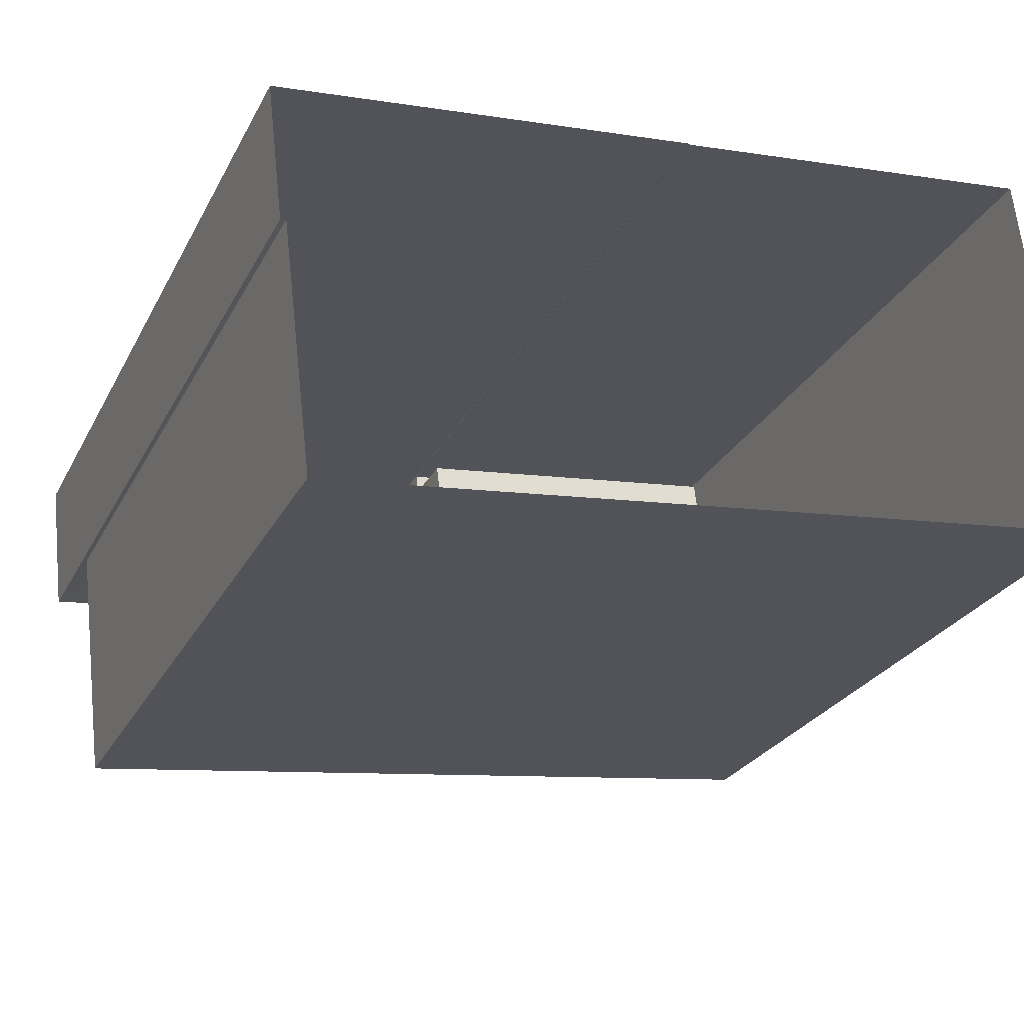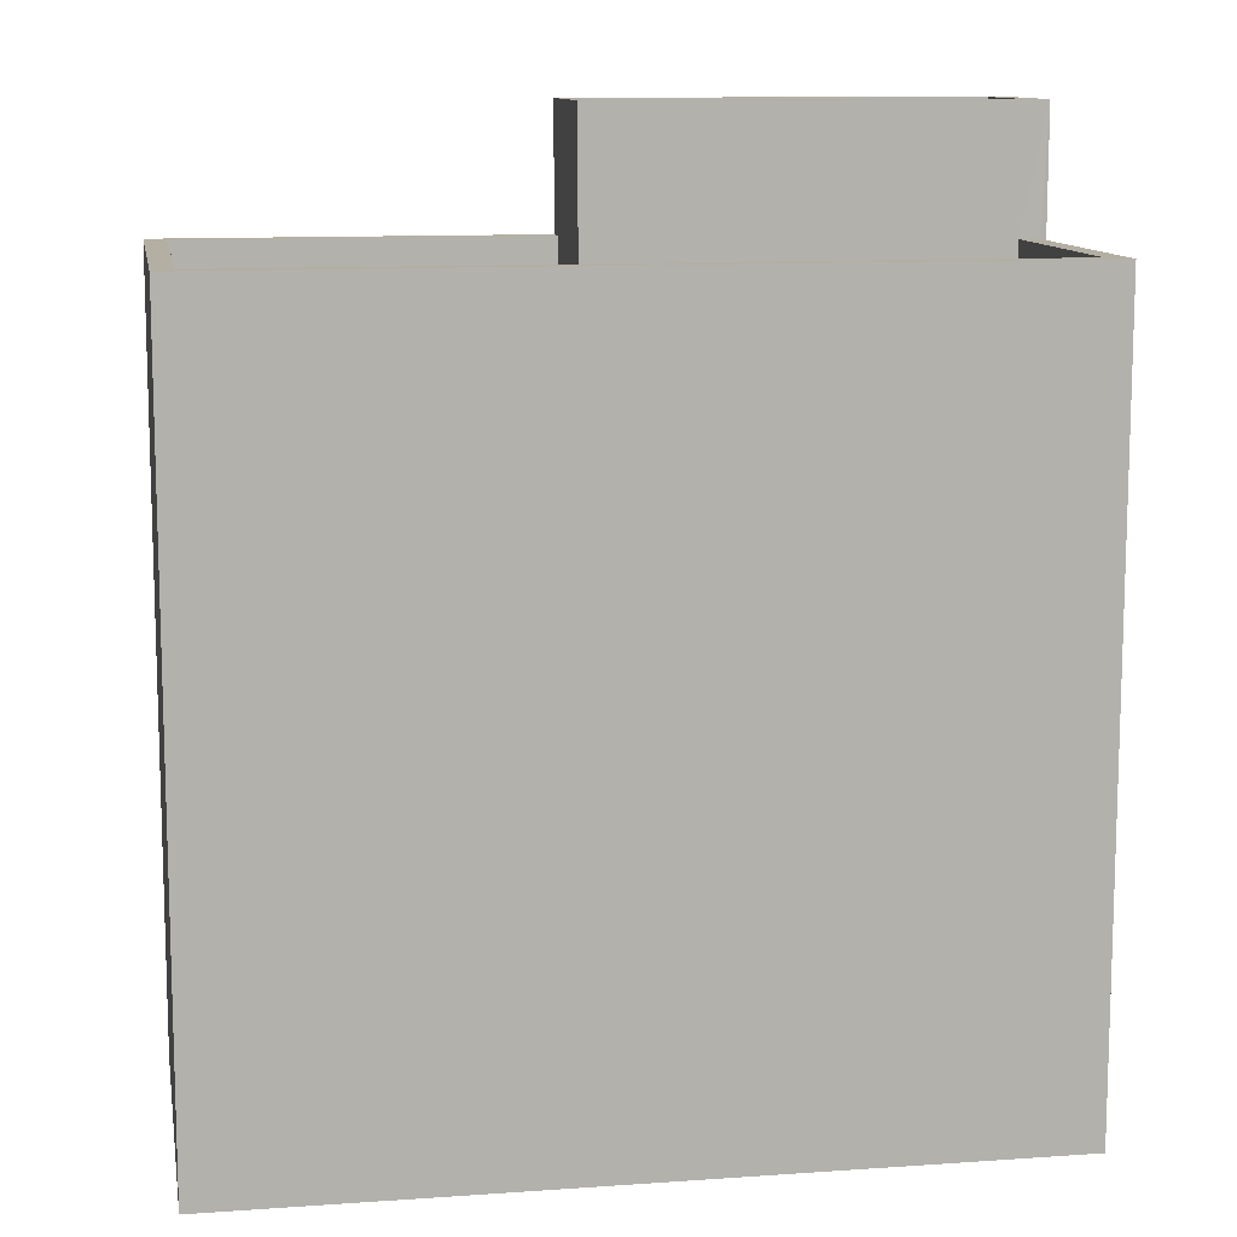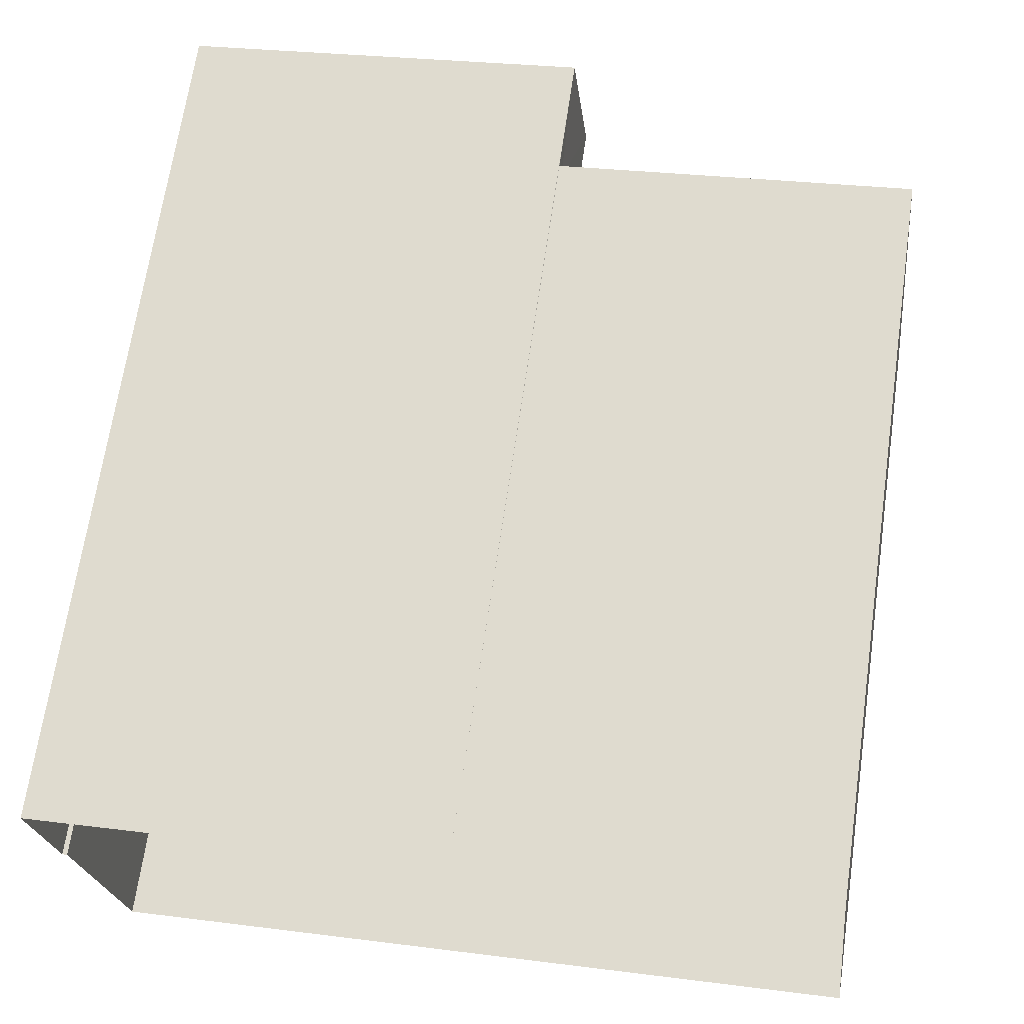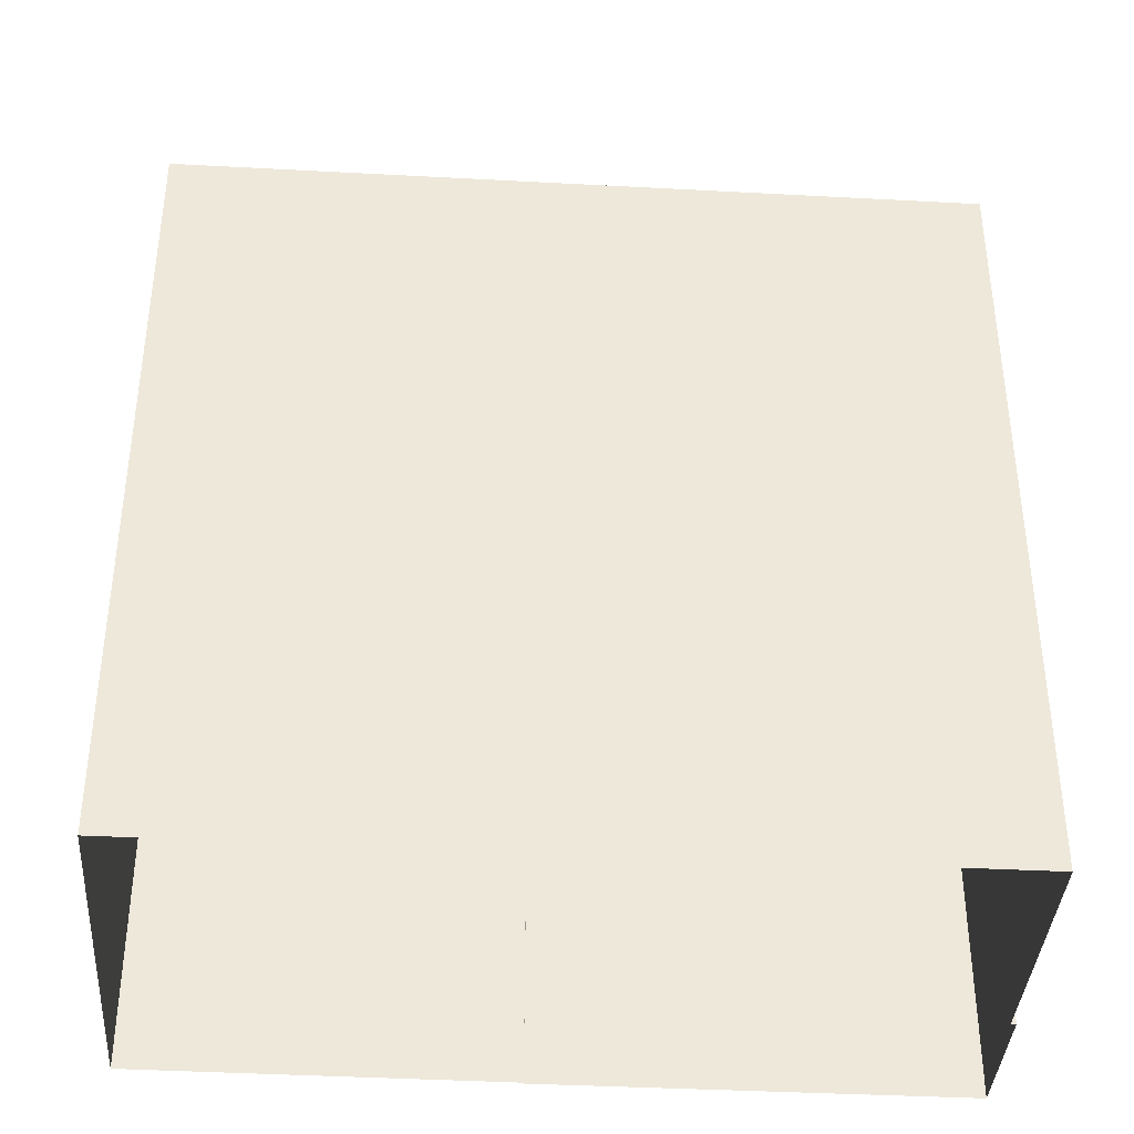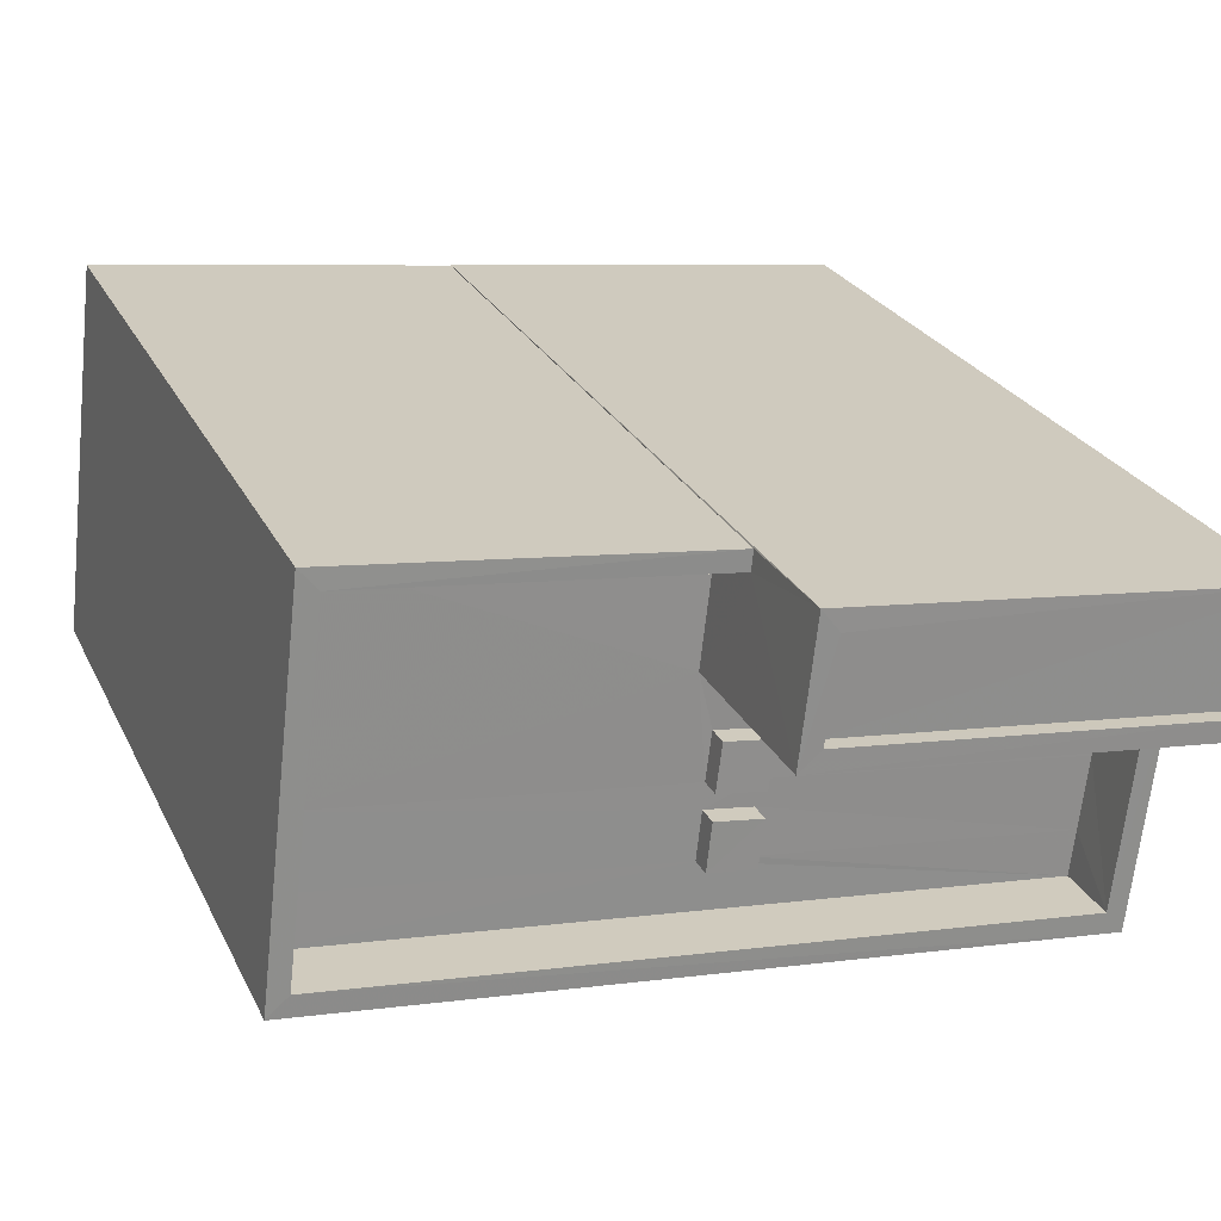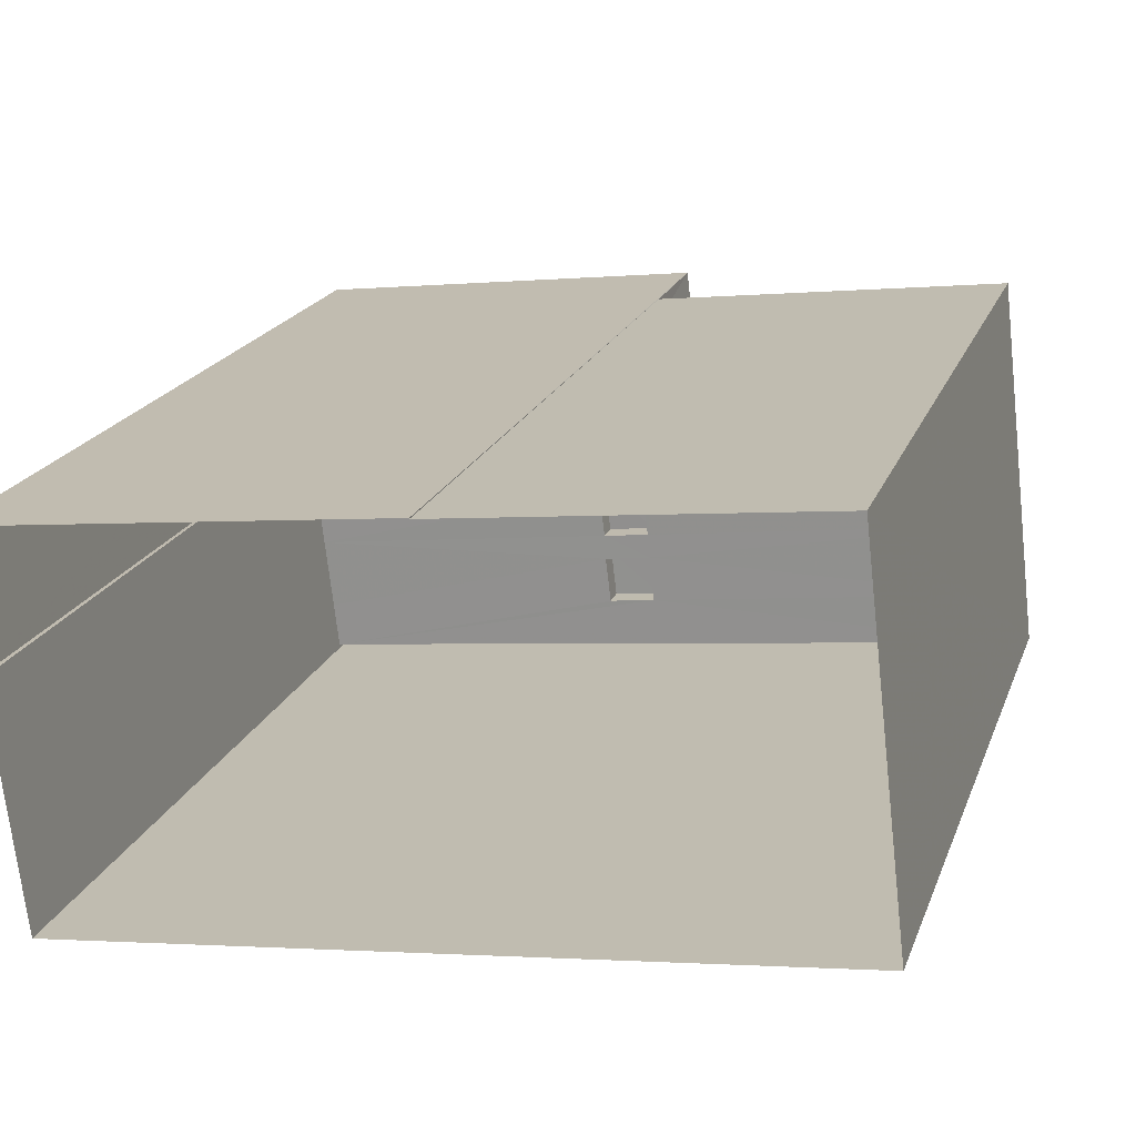
<metadata>
{"format":"obj","ext":"obj","renderer":"f3d","projection":"perspective","resolution":1024,"background":"white","views":[{"elev":-26.1,"azim":157.7,"up":"+Y"},{"elev":11.2,"azim":-16.5,"up":"+Z"},{"elev":67.9,"azim":-171.7,"up":"+Y"},{"elev":-38.6,"azim":-10.6,"up":"+Z"},{"elev":25.1,"azim":-21.1,"up":"+Y"},{"elev":19.8,"azim":-163.0,"up":"+Y"}]}
</metadata>
<code>
v -8.887e+04 -9.882e+04 8.685
v -8.887e+04 -9.883e+04 8.684
v -8.887e+04 -9.883e+04 8.684
v -8.886e+04 -9.883e+04 8.684
v -8.887e+04 -9.883e+04 8.684
v -8.886e+04 -9.883e+04 8.684
v -8.886e+04 -9.883e+04 8.684
v -8.886e+04 -9.883e+04 8.684
v -8.887e+04 -9.883e+04 18.9
v -8.886e+04 -9.883e+04 18.9
v -8.887e+04 -9.883e+04 18.9
v -8.886e+04 -9.883e+04 18.9
v -8.887e+04 -9.883e+04 18.9
v -8.887e+04 -9.883e+04 18.9
v -8.887e+04 -9.883e+04 18.9
v -8.887e+04 -9.883e+04 18.9
v -8.887e+04 -9.883e+04 18.9
v -8.887e+04 -9.883e+04 18.9
v -8.887e+04 -9.883e+04 18.9
v -8.887e+04 -9.883e+04 18.9
v -8.886e+04 -9.883e+04 18.9
v -8.887e+04 -9.883e+04 18.9
v -8.887e+04 -9.883e+04 18.9
v -8.887e+04 -9.883e+04 18.9
v -8.886e+04 -9.883e+04 21.7
v -8.886e+04 -9.883e+04 21.7
v -8.886e+04 -9.883e+04 21.7
v -8.887e+04 -9.883e+04 21.7
v -8.887e+04 -9.883e+04 21.7
v -8.887e+04 -9.883e+04 21.7
v -8.887e+04 -9.883e+04 21.7
v -8.886e+04 -9.883e+04 21.7
v -8.887e+04 -9.883e+04 18.9
v -8.886e+04 -9.883e+04 18.9
v -8.886e+04 -9.883e+04 21.45
v -8.887e+04 -9.883e+04 21.45
v -8.886e+04 -9.883e+04 21.45
v -8.887e+04 -9.883e+04 21.45
v -8.887e+04 -9.883e+04 19.9
v -8.887e+04 -9.882e+04 19.9
v -8.887e+04 -9.883e+04 19.9
v -8.886e+04 -9.883e+04 19.9
v -8.886e+04 -9.883e+04 19.9
v -8.886e+04 -9.883e+04 19.9
v -8.886e+04 -9.883e+04 19.9
v -8.887e+04 -9.883e+04 19.9
v -8.887e+04 -9.883e+04 19.9
v -8.887e+04 -9.883e+04 19.9
v -8.887e+04 -9.883e+04 19.22
v -8.887e+04 -9.883e+04 19.22
v -8.887e+04 -9.883e+04 19.22
v -8.887e+04 -9.883e+04 19.22
v -8.887e+04 -9.883e+04 19.22
v -8.887e+04 -9.883e+04 19.22
v -8.887e+04 -9.883e+04 19.22
v -8.887e+04 -9.883e+04 19.22
f 1 2 3
f 3 2 4
f 2 5 6
f 7 8 6
f 4 2 8
f 8 2 6
f 9 10 11
f 10 12 11
f 13 14 15
f 16 13 15
f 11 12 17
f 15 11 17
f 18 16 15
f 18 15 17
f 17 12 19
f 18 20 16
f 12 21 19
f 16 20 22
f 23 19 20
f 18 23 20
f 22 20 24
f 19 21 20
f 25 26 27
f 28 29 30
f 31 28 30
f 26 29 28
f 27 26 32
f 32 26 28
f 33 34 14
f 13 33 14
f 34 10 9
f 34 9 14
f 35 36 37
f 35 38 36
f 39 40 41
f 42 43 44
f 45 44 43
f 40 46 41
f 47 39 41
f 45 48 46
f 48 45 43
f 41 46 48
f 27 30 25
f 27 31 30
f 49 50 51
f 49 52 50
f 53 54 55
f 56 53 55
f 23 49 51
f 23 18 49
f 11 54 53
f 11 15 54
f 24 20 47
f 2 39 5
f 20 30 47
f 5 39 29
f 47 30 29
f 39 47 29
f 39 1 40
f 39 2 1
f 46 1 3
f 46 40 1
f 9 56 55
f 14 9 55
f 31 36 38
f 28 31 38
f 5 26 6
f 5 29 26
f 51 19 23
f 51 50 19
f 8 7 44
f 7 25 44
f 21 42 20
f 20 42 30
f 42 25 30
f 44 25 42
f 27 37 36
f 31 27 36
f 32 38 35
f 32 28 38
f 14 55 54
f 15 14 54
f 24 41 22
f 24 47 41
f 46 3 4
f 45 46 4
f 17 52 49
f 18 17 49
f 34 43 10
f 43 42 12
f 10 43 12
f 42 21 12
f 32 35 37
f 27 32 37
f 9 53 56
f 9 11 53
f 44 45 4
f 8 44 4
f 22 41 16
f 13 16 48
f 13 48 33
f 16 41 48
f 26 7 6
f 26 25 7
f 19 50 52
f 17 19 52
f 43 34 33
f 48 43 33

</code>
